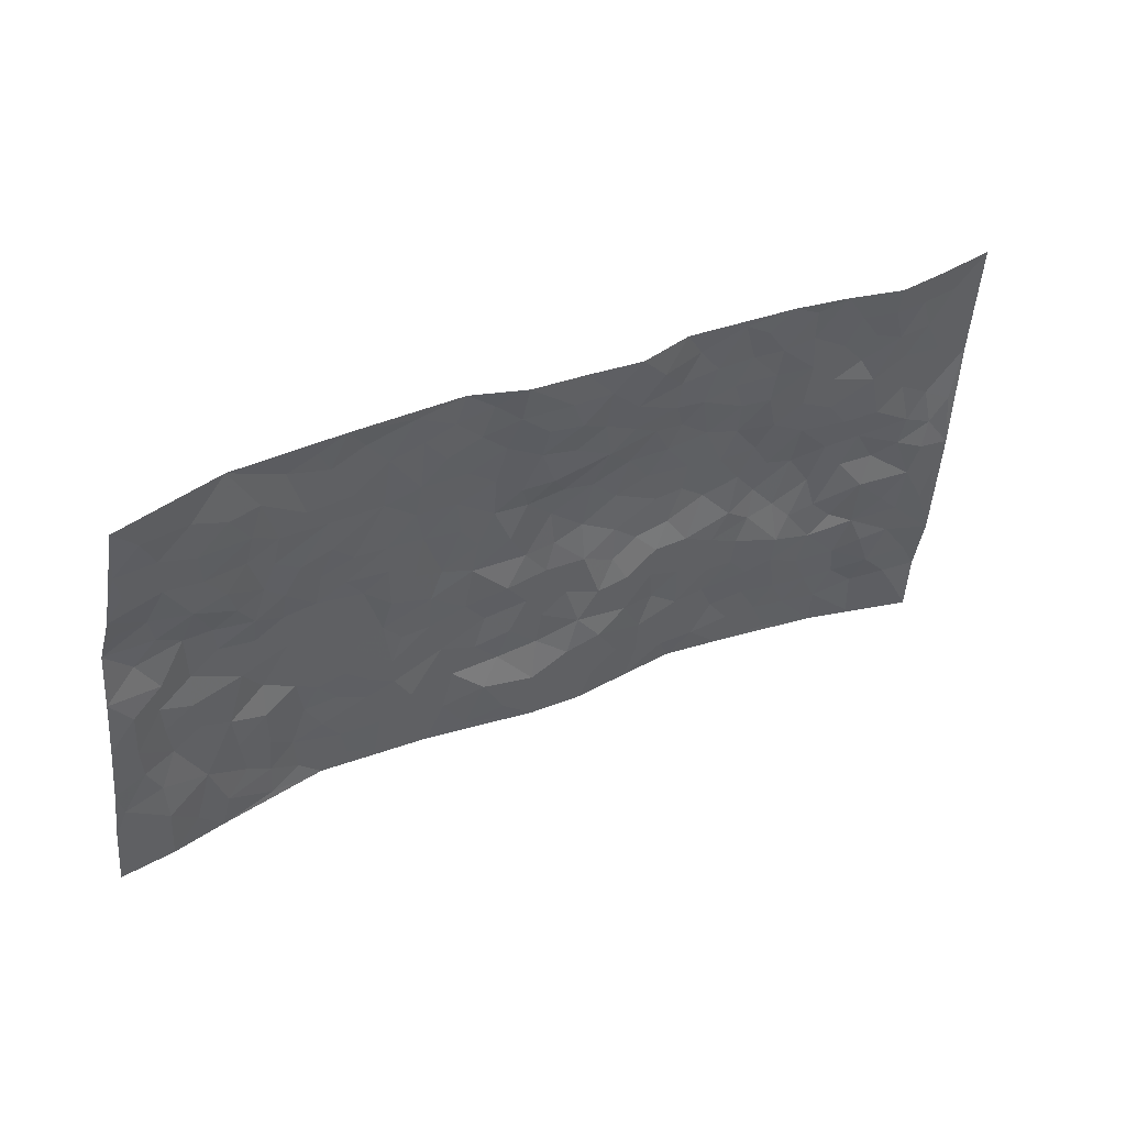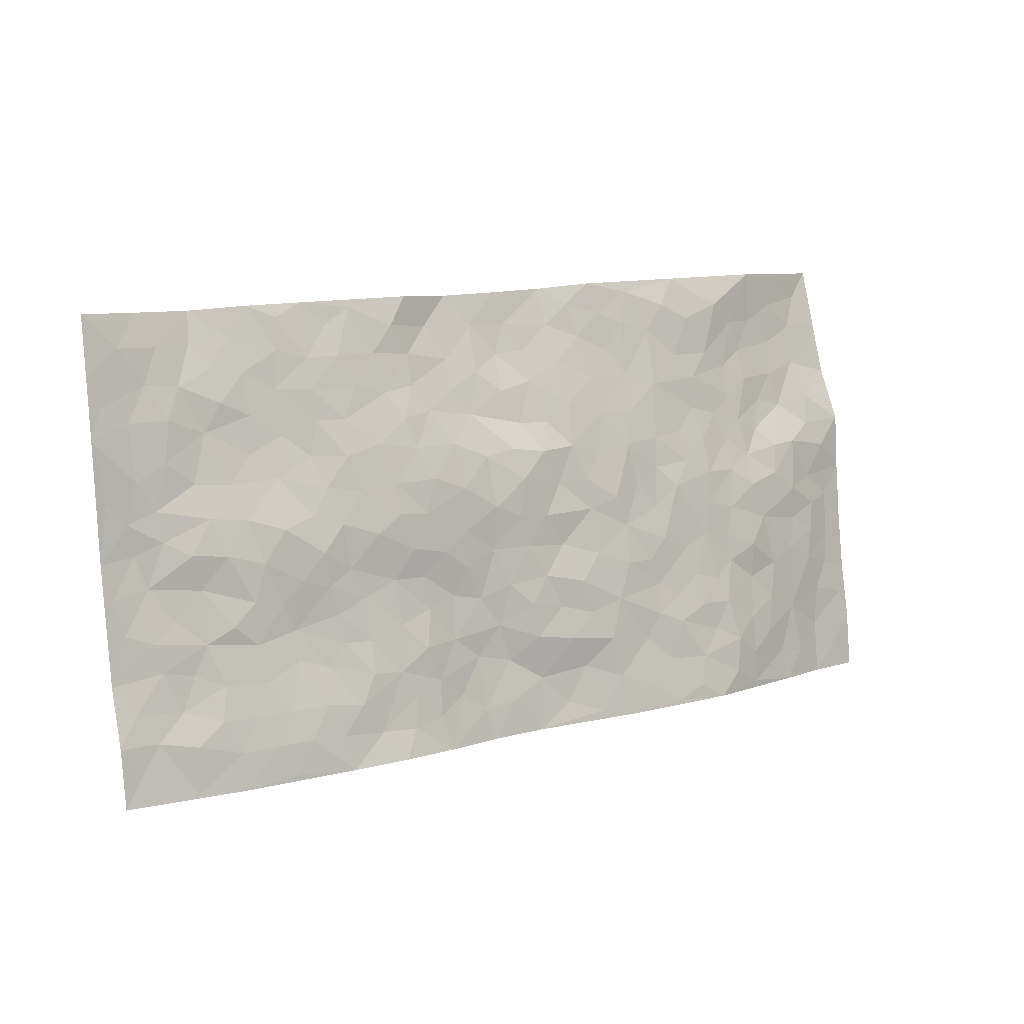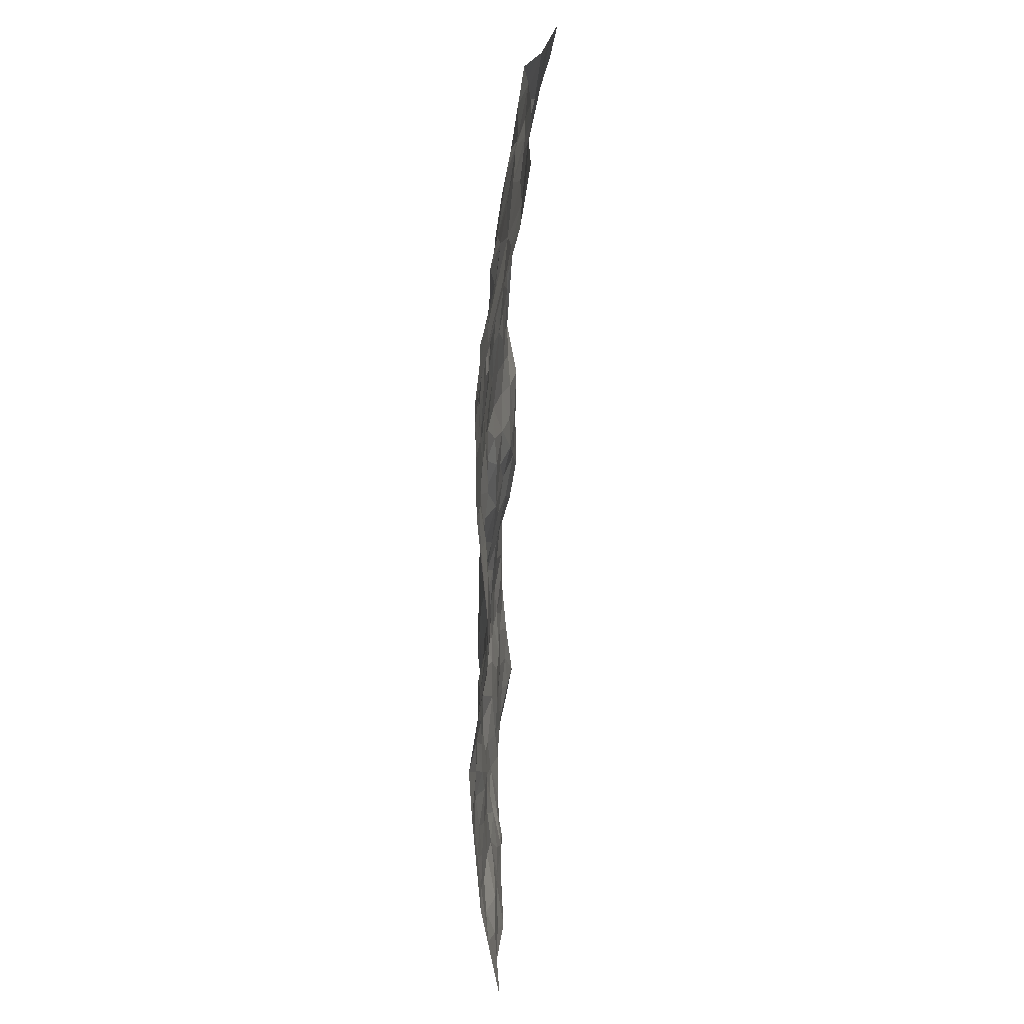
<metadata>
{"format":"obj","ext":"obj","renderer":"f3d","projection":"perspective","resolution":1024,"background":"white","views":[{"elev":45.3,"azim":-28.4,"up":"+Y"},{"elev":1.5,"azim":147.7,"up":"+Y"},{"elev":-56.3,"azim":-91.0,"up":"+Y"}]}
</metadata>
<code>
v -1.063 0.1241 0.04154
v -0.9634 1.108 0.1112
v 0.885 -0.06812 0.01315
v 0.9818 0.9235 -0.005398
v -0.8471 0.4971 0.006407
v -1.016 0.6221 0.04119
v -0.9113 0.4685 0.01564
v -0.09176 0.03079 -0.02457
v -1.04 0.3723 0.04546
v -0.9755 0.4549 0.03466
v -0.8225 0.1018 -0.004306
v -1.052 0.2479 0.0389
v -0.7724 0.3898 -0.01063
v -0.9417 0.1135 0.02454
v -0.9015 0.3975 0.01228
v -0.5826 0.07886 -0.05559
v -1.025 0.3082 0.03793
v -0.3688 0.2229 -0.04125
v -0.8352 0.4248 0.0005769
v -0.9359 0.2317 0.02809
v -1.002 0.1812 0.03358
v -0.8767 0.1695 0.00916
v -0.7507 0.2209 -0.02024
v -0.8046 0.1733 -0.004127
v -0.9398 0.3195 0.02545
v -0.97 0.3859 0.03146
v -0.8404 0.2788 0.003086
v -0.7624 0.3053 -0.01538
v -0.9037 0.5989 0.02126
v -1.028 0.4976 0.04554
v -0.7253 1.089 0.04169
v -0.6072 0.3033 -0.04369
v 0.1835 0.1597 -0.03925
v -0.9913 0.8625 0.07177
v -0.4203 0.4556 -0.04085
v -0.7957 0.8494 0.04241
v -0.8037 0.9279 0.05748
v -0.6296 0.5258 -0.02732
v -0.6303 0.6882 -0.003489
v -0.4809 1.065 0.02298
v -0.976 0.8022 0.0488
v -0.6958 0.6515 -0.002226
v -0.4068 0.8151 -0.01569
v -0.5741 0.3576 -0.03938
v -0.5298 0.2981 -0.04719
v -0.5718 0.2386 -0.04332
v -0.4764 0.7049 -0.01951
v -0.4026 0.6208 -0.02956
v 0.1206 0.4822 -0.04254
v -0.4038 0.2809 -0.04454
v -0.2414 0.6548 -0.03056
v -0.4039 0.6906 -0.02606
v -0.3888 0.1151 -0.04902
v -0.6467 0.7944 0.009515
v -0.468 0.2609 -0.04871
v -0.899 0.728 0.02353
v -0.09485 0.3777 -0.03641
v -0.0003965 0.36 -0.03465
v 0.2505 0.4467 -0.04491
v -0.1321 0.5849 -0.02943
v -0.2017 0.5962 -0.03557
v 0.06241 0.6442 -0.03608
v -0.691 0.4356 -0.0307
v -0.7818 0.6733 0.0003614
v -0.9566 0.9197 0.07814
v -0.6399 0.2126 -0.04719
v -0.4587 0.07655 -0.05254
v -0.8399 0.5705 -0.000671
v -0.6914 0.2612 -0.02995
v -0.7028 0.1069 -0.03118
v -0.3369 0.05366 -0.05004
v -0.6981 0.1771 -0.03352
v -0.634 0.1355 -0.04802
v -0.5199 0.1082 -0.05495
v -0.5331 0.1763 -0.0503
v -0.9112 0.7965 0.03789
v -0.9693 0.9844 0.09038
v -0.7771 0.6078 -0.008662
v 0.008088 1.012 0.03427
v -0.8235 0.7743 0.03905
v -0.6227 0.3977 -0.03125
v -0.5589 0.5373 -0.03242
v -0.0295 0.5952 -0.04626
v -0.09371 0.5128 -0.03749
v -0.04694 0.4453 -0.03757
v -0.204 0.1686 -0.03133
v -0.5929 0.7491 -0.0004752
v -0.9482 0.6772 0.02172
v -0.7517 0.7838 0.03015
v -0.5117 0.3682 -0.03922
v -0.6953 0.3573 -0.02044
v -0.5234 0.7611 -0.006564
v -0.2166 0.5267 -0.03637
v -0.3109 0.4873 -0.03977
v -0.6728 0.7356 0.005973
v -0.09129 0.1472 -0.02286
v -0.4563 0.5772 -0.0382
v -0.4066 0.3486 -0.03891
v -0.2824 0.5522 -0.04181
v -0.2339 0.4256 -0.04106
v -1.006 0.745 0.03387
v -0.7326 0.7146 0.01415
v -0.8454 0.6848 0.008949
v -0.4437 0.1737 -0.04566
v -0.5602 0.6099 -0.02822
v -0.7338 0.5003 -0.01674
v -0.1887 0.3632 -0.04615
v -0.2158 0.2908 -0.04372
v -0.5485 0.6872 -0.01801
v 0.08874 0.7369 -0.01085
v -0.07329 0.2419 -0.03741
v -0.1373 0.3066 -0.03593
v -0.05792 0.3139 -0.0386
v -0.4855 0.4326 -0.03618
v -0.2698 0.2301 -0.04754
v -0.6969 0.5789 -0.02075
v -0.6109 0.4626 -0.0301
v -0.5456 0.4664 -0.03578
v -0.347 0.579 -0.03112
v -0.3158 0.4021 -0.04605
v -0.4011 0.5274 -0.03179
v -0.2907 0.32 -0.04699
v -0.1415 0.4455 -0.02831
v -0.633 0.6153 -0.01922
v -0.1639 0.2339 -0.04266
v -0.2963 0.1418 -0.04533
v -0.4655 0.3244 -0.04102
v -0.9705 0.5548 0.03575
v -0.9144 0.5323 0.01704
v 0.04232 0.4393 -0.03399
v 0.1407 0.2445 -0.02907
v 0.0418 0.5334 -0.04413
v -0.02418 0.5113 -0.04283
v 0.1133 0.4023 -0.03651
v 0.7516 0.4416 -0.01424
v 0.1713 0.4373 -0.04189
v 0.2059 0.3139 -0.03234
v 0.1245 0.5758 -0.04752
v 0.1302 0.9996 0.03836
v -0.3228 0.6727 -0.03167
v 0.4187 0.858 -0.01068
v 0.4952 0.9682 0.009511
v -0.2278 0.8235 -0.01154
v -0.06418 0.8855 0.01855
v -0.3792 0.4066 -0.04249
v -0.4945 0.6364 -0.02884
v -0.1613 0.0885 -0.02637
v -0.2479 0.06584 -0.0406
v 0.03058 0.01853 -0.02581
v 0.007041 0.8734 0.02235
v -0.03934 0.7201 -0.01062
v 0.3501 0.183 -0.04761
v 0.2785 0.2832 -0.03879
v 0.5545 0.4924 -0.03953
v 0.4888 0.5187 -0.03474
v 0.3784 0.1184 -0.05085
v 0.4545 0.2023 -0.0329
v 0.359 0.3466 -0.03323
v -0.006057 0.6618 -0.03489
v -0.08894 0.657 -0.03468
v -0.1647 0.7663 -0.02026
v -0.1096 0.7221 -0.01561
v -0.07302 0.8148 0.00189
v -0.1652 0.6695 -0.03217
v 0.005804 0.7908 -0.001964
v 0.2493 0.9911 0.005481
v -0.01822 0.9427 0.0297
v -0.2761 0.8929 -0.00022
v -0.2024 0.9191 0.003623
v -0.3293 0.8332 -0.009511
v -0.2345 1.042 0.009956
v -0.2495 0.7413 -0.02348
v -0.3393 0.7544 -0.0218
v -0.148 0.8629 -0.001498
v -0.1147 1.026 0.03453
v 0.1991 0.7445 -0.01955
v 0.1475 0.6727 -0.03489
v 0.2947 0.5865 -0.0441
v 0.2211 0.5221 -0.04717
v 0.2403 0.6626 -0.03872
v 0.406 0.7237 -0.02193
v 0.3318 0.6709 -0.03579
v 0.266 0.7269 -0.02943
v 0.06931 0.9364 0.02953
v 0.06826 0.8326 0.005514
v 0.1384 0.8597 0.0124
v 0.2438 0.8662 -0.0009039
v 0.3072 0.7813 -0.01484
v 0.1995 0.597 -0.04844
v -0.8818 0.9703 0.07558
v -0.6901 0.9034 0.03216
v -0.879 0.8784 0.0598
v -0.8444 1.098 0.07653
v -0.9124 1.044 0.09497
v -0.8064 1.018 0.06213
v -0.7335 0.9759 0.04688
v -0.6052 1.009 0.01381
v -0.6645 0.9709 0.02892
v -0.7032 0.8344 0.02174
v -0.5704 0.8915 0.007697
v -0.6341 0.8634 0.01802
v -0.5132 0.9725 0.003652
v -0.3953 0.938 -0.0001369
v -0.5413 1.034 0.01698
v -0.4748 0.8836 -0.0007096
v -0.441 1.001 0.003231
v -0.3386 1.026 0.009205
v -0.5274 0.834 -0.00345
v -0.3216 0.9533 0.0001028
v -0.2563 0.9754 0.004353
v 0.1417 0.7876 -0.004879
v 0.241 0.7978 -0.009686
v 0.1901 0.9297 0.02303
v 0.3809 0.7935 -0.01603
v 0.3314 0.866 -0.006388
v 0.385 0.9627 0.005061
v 0.2876 0.9271 -0.005395
v 0.4421 0.9227 0.004202
v 0.3382 0.48 -0.0475
v 0.2867 0.5209 -0.04945
v 0.4526 0.5795 -0.03108
v 0.407 0.6449 -0.03441
v 0.3732 0.5714 -0.04052
v 0.2802 0.1834 -0.0436
v 0.4239 0.3129 -0.03373
v 0.4207 0.5013 -0.04115
v 0.2941 0.3799 -0.03546
v -0.1246 0.9435 0.01951
v -0.1781 0.9941 0.01324
v 0.242 0.1298 -0.04353
v 0.5221 -0.01774 -0.04327
v 0.1427 0.3404 -0.02707
v 0.218 0.3843 -0.03361
v 0.5178 0.2165 -0.02726
v 0.7391 0.9427 0.03787
v 0.9113 0.1797 0.02132
v 0.4806 0.7843 -0.01253
v 0.6771 0.4398 -0.02409
v 0.4704 0.7197 -0.01511
v 0.9369 0.4264 0.01304
v 0.6085 0.2541 -0.02215
v 0.4656 0.4422 -0.04418
v 0.7185 0.2595 -0.01125
v 0.5126 0.3851 -0.03639
v 0.3987 -0.01765 -0.05313
v 0.02314 0.2702 -0.02529
v 0.4223 0.05554 -0.05026
v 0.07423 0.3325 -0.02746
v 0.3516 0.2526 -0.03791
v 0.8083 0.2042 0.004881
v 0.5976 0.4225 -0.03203
v 0.4959 0.05324 -0.04785
v 0.4008 0.407 -0.03559
v 0.5541 0.337 -0.02709
v 0.2175 0.2323 -0.04505
v 0.4142 0.2507 -0.03508
v 0.1803 0.08053 -0.04124
v 0.2763 -0.004038 -0.06086
v 0.1526 0.006404 -0.04476
v 0.1211 0.1223 -0.02805
v -0.007076 0.1906 -0.01901
v 0.07232 0.2029 -0.02027
v 0.5371 0.1145 -0.03823
v 0.7271 0.3707 -0.006206
v 0.6805 0.1735 -0.01991
v 0.5685 0.04412 -0.04044
v 0.6176 0.3433 -0.02661
v 0.6623 0.2934 -0.02373
v 0.8265 0.264 0.005141
v 0.7116 0.5166 -0.01433
v 0.6166 0.1044 -0.03134
v 0.6887 0.1015 -0.02561
v 0.7847 0.3095 0.003378
v 0.885 0.2813 0.0138
v 0.8374 0.375 0.01326
v 0.5227 0.2814 -0.02198
v 0.7407 0.05192 -0.02013
v 0.2474 0.05901 -0.04658
v 0.3274 0.05646 -0.04594
v -0.01361 0.09904 -0.02548
v 0.05779 0.08608 -0.02423
v 0.9611 0.673 -0.003334
v 0.6491 0.0343 -0.03162
v 0.5867 0.1778 -0.02737
v 0.9113 0.3537 0.01406
v 0.8656 0.4426 0.0157
v 0.7418 0.1962 -0.00284
v 0.4576 0.1237 -0.04723
v 0.6426 -0.04335 -0.03207
v 0.4515 0.3696 -0.03691
v 0.8532 -0.00225 0.007012
v 0.8993 0.05524 0.006276
v 0.7654 0.1229 0.0007177
v 0.8186 0.06188 0.0009921
v 0.7378 -0.04541 -0.01432
v 0.8644 0.1216 0.007428
v 0.6312 0.5128 -0.0224
v 0.6628 0.5855 -0.004249
v 0.5566 0.5994 -0.01278
v 0.8028 0.6306 -0.0006587
v 0.6155 0.7289 0.002189
v 0.9279 0.5519 0.006773
v 0.7394 0.587 0.002665
v 0.8231 0.5323 0.004525
v 0.7152 0.6917 0.007818
v 0.808 0.4691 0.002462
v 0.8817 0.5056 0.009999
v 0.8661 0.5923 0.002687
v 0.6165 0.6494 -0.0002748
v 0.5445 0.6883 -0.001824
v 0.4841 0.6457 -0.01416
v 0.8455 0.7879 0.005706
v 0.7061 0.82 0.01179
v 0.7966 0.7171 -0.001063
v 0.8824 0.7092 0.001685
v 0.7717 0.7868 0.009691
v 0.9686 0.7985 -0.004105
v 0.6817 0.7537 0.001217
v 0.9422 0.7372 -0.001207
v 0.7409 0.876 0.02679
v 0.8615 0.9329 0.01889
v 0.6176 0.9567 0.02123
v 0.8192 0.8643 0.01309
v 0.9052 0.8588 -0.0003647
v 0.6611 0.8877 0.01945
v 0.5542 0.8661 0.003709
v 0.4872 0.8527 -0.004963
v 0.5544 0.9348 0.007943
v 0.5589 0.7853 0.003171
v 0.6295 0.8172 0.007027
f 29 6 128
f 12 21 20
f 26 10 9
f 55 45 46
f 27 19 15
f 26 9 17
f 101 6 88
f 12 1 21
f 7 15 19
f 125 86 96
f 84 123 85
f 129 29 128
f 25 27 15
f 12 20 17
f 73 75 66
f 22 14 11
f 26 17 25
f 9 12 17
f 25 15 26
f 5 129 7
f 52 146 48
f 55 18 50
f 7 19 5
f 20 27 25
f 124 82 105
f 41 76 34
f 20 14 22
f 14 20 21
f 14 21 1
f 24 22 11
f 24 27 22
f 72 66 69
f 69 32 91
f 70 24 11
f 24 23 27
f 17 20 25
f 27 20 22
f 10 15 7
f 10 26 15
f 23 28 27
f 27 13 19
f 28 23 69
f 13 27 28
f 119 121 94
f 10 7 129
f 6 30 128
f 9 10 30
f 36 192 80
f 80 102 89
f 118 81 44
f 64 103 78
f 115 126 86
f 45 32 46
f 91 63 13
f 129 68 29
f 95 87 54
f 95 54 199
f 202 40 204
f 82 97 105
f 29 88 6
f 18 55 104
f 148 126 71
f 38 82 124
f 50 18 122
f 117 82 38
f 5 19 106
f 82 117 118
f 80 64 102
f 127 45 55
f 194 77 190
f 98 35 114
f 39 124 105
f 127 50 98
f 106 19 13
f 66 75 46
f 39 95 42
f 63 117 38
f 95 89 102
f 101 56 76
f 51 140 99
f 18 53 126
f 62 83 132
f 45 127 90
f 112 113 57
f 103 29 68
f 130 85 58
f 109 39 105
f 35 94 121
f 113 246 58
f 151 165 163
f 120 100 94
f 114 127 98
f 192 190 65
f 95 39 87
f 36 191 37
f 67 104 74
f 56 101 88
f 13 63 106
f 192 34 76
f 268 241 243
f 108 115 125
f 93 84 60
f 133 84 85
f 156 288 157
f 101 76 41
f 80 103 64
f 105 97 146
f 99 61 51
f 92 109 47
f 125 96 111
f 158 227 153
f 75 104 55
f 69 66 32
f 81 91 32
f 106 78 68
f 42 64 78
f 77 34 65
f 24 70 72
f 75 73 16
f 16 71 67
f 2 34 77
f 13 28 91
f 103 56 88
f 56 80 76
f 72 69 23
f 11 16 70
f 16 73 70
f 16 67 74
f 115 18 126
f 24 72 23
f 73 72 70
f 16 74 75
f 72 73 66
f 32 45 44
f 84 83 60
f 66 46 32
f 78 106 116
f 117 63 81
f 67 53 104
f 103 68 78
f 69 91 28
f 36 80 89
f 106 38 116
f 106 68 5
f 81 118 117
f 62 132 138
f 32 44 81
f 53 67 71
f 57 58 85
f 123 100 107
f 93 60 61
f 33 230 224
f 8 96 147
f 132 133 130
f 140 48 119
f 93 100 123
f 122 98 50
f 164 60 160
f 53 71 126
f 125 112 108
f 193 194 195
f 75 55 46
f 63 91 81
f 56 103 80
f 196 198 31
f 18 104 53
f 121 48 97
f 38 106 63
f 118 97 82
f 97 35 121
f 51 172 140
f 130 134 49
f 87 39 109
f 288 252 263
f 97 114 35
f 47 43 92
f 57 113 58
f 248 130 58
f 34 101 41
f 114 90 127
f 116 124 42
f 145 94 35
f 118 114 97
f 167 79 175
f 98 145 35
f 85 123 57
f 43 47 52
f 199 36 89
f 42 78 116
f 159 83 62
f 88 29 103
f 74 104 75
f 118 44 90
f 173 140 172
f 42 95 102
f 190 192 37
f 65 190 77
f 89 95 199
f 125 111 112
f 92 87 109
f 18 115 122
f 177 180 176
f 112 57 107
f 109 105 146
f 93 94 100
f 285 286 275
f 96 86 147
f 137 232 131
f 57 123 107
f 87 92 208
f 49 134 136
f 132 130 49
f 161 164 162
f 50 127 55
f 122 108 107
f 122 107 100
f 48 140 52
f 118 90 114
f 99 119 94
f 123 84 93
f 36 37 192
f 48 121 119
f 120 122 100
f 39 42 124
f 38 124 116
f 248 58 246
f 44 45 90
f 98 122 120
f 146 52 47
f 94 93 99
f 168 209 170
f 212 183 188
f 202 197 200
f 42 102 64
f 107 108 112
f 99 93 61
f 8 280 96
f 112 111 113
f 125 115 86
f 115 108 122
f 128 30 10
f 5 68 129
f 10 129 128
f 132 49 138
f 83 84 133
f 130 133 85
f 83 133 132
f 248 134 130
f 156 152 224
f 151 110 165
f 212 186 211
f 153 224 249
f 254 251 244
f 246 261 262
f 225 158 249
f 49 136 179
f 185 184 150
f 214 188 181
f 181 188 182
f 161 163 174
f 143 170 172
f 110 211 185
f 184 79 167
f 174 228 169
f 62 110 159
f 163 150 144
f 210 169 229
f 170 143 168
f 176 211 110
f 98 120 145
f 94 145 120
f 48 146 97
f 109 146 47
f 148 86 126
f 147 86 148
f 71 8 148
f 8 147 148
f 244 276 254
f 232 136 134
f 174 143 161
f 60 83 160
f 163 162 151
f 159 160 83
f 261 281 262
f 259 281 149
f 219 220 59
f 246 113 111
f 33 255 131
f 157 256 152
f 137 255 153
f 230 278 279
f 262 260 33
f 154 155 242
f 131 255 137
f 248 131 232
f 281 280 149
f 259 258 278
f 220 179 59
f 159 151 160
f 162 160 151
f 164 61 60
f 228 174 144
f 144 174 163
f 159 110 151
f 161 172 164
f 186 184 185
f 161 162 163
f 61 164 51
f 160 162 164
f 187 217 213
f 150 163 165
f 205 202 200
f 79 184 139
f 170 43 173
f 174 169 143
f 161 143 172
f 167 144 150
f 176 180 183
f 172 170 173
f 223 226 221
f 185 150 165
f 99 140 119
f 207 206 203
f 172 51 164
f 43 52 173
f 173 52 140
f 167 175 228
f 228 229 169
f 210 168 169
f 177 110 62
f 189 138 179
f 62 138 177
f 136 232 233
f 181 182 222
f 150 184 167
f 178 180 189
f 49 179 138
f 177 138 189
f 180 178 182
f 178 179 220
f 307 308 304
f 222 223 221
f 215 187 188
f 176 183 212
f 187 213 186
f 214 215 188
f 185 211 186
f 237 181 239
f 182 188 183
f 110 185 165
f 216 215 141
f 211 176 212
f 182 183 180
f 176 110 177
f 213 184 186
f 178 189 179
f 177 189 180
f 195 190 37
f 197 198 200
f 195 194 190
f 34 192 65
f 80 192 76
f 37 196 195
f 194 2 77
f 193 2 194
f 196 37 191
f 31 193 195
f 198 196 191
f 31 195 196
f 199 201 191
f 197 204 31
f 198 191 201
f 31 198 197
f 201 199 54
f 36 199 191
f 54 208 201
f 208 43 205
f 208 54 87
f 198 201 200
f 206 205 203
f 43 170 203
f 210 207 209
f 40 202 206
f 31 204 40
f 197 202 204
f 208 205 200
f 43 203 205
f 205 206 202
f 203 209 207
f 171 40 207
f 40 206 207
f 208 200 201
f 43 208 92
f 170 209 203
f 168 143 169
f 207 210 171
f 168 210 209
f 188 187 212
f 212 187 186
f 166 139 213
f 184 213 139
f 237 214 181
f 215 214 141
f 216 141 218
f 213 217 166
f 142 166 216
f 217 216 166
f 187 215 217
f 216 217 215
f 237 141 214
f 142 216 218
f 223 222 182
f 179 136 59
f 223 220 219
f 267 238 251
f 237 327 141
f 223 182 178
f 158 290 253
f 220 223 178
f 59 233 227
f 233 59 136
f 248 246 131
f 153 249 158
f 251 254 267
f 223 219 226
f 111 261 246
f 297 251 238
f 276 256 157
f 167 228 144
f 229 228 175
f 175 171 229
f 229 171 210
f 260 257 33
f 265 271 272
f 266 289 283
f 269 243 250
f 249 224 152
f 266 283 271
f 227 233 137
f 253 227 158
f 325 313 320
f 135 264 275
f 310 329 239
f 270 298 297
f 249 256 225
f 275 273 269
f 311 222 221
f 155 154 299
f 234 276 157
f 310 311 299
f 222 239 181
f 221 226 155
f 266 263 252
f 242 290 244
f 264 273 275
f 273 264 243
f 242 244 154
f 276 290 225
f 288 234 157
f 240 282 302
f 275 286 306
f 225 290 158
f 234 263 284
f 241 254 276
f 233 232 137
f 137 153 227
f 264 135 238
f 244 251 154
f 260 259 257
f 227 253 219
f 33 224 255
f 154 297 299
f 240 302 307
f 297 154 251
f 264 268 243
f 253 226 219
f 271 284 263
f 277 294 293
f 290 242 253
f 241 234 284
f 59 227 219
f 242 155 226
f 252 245 231
f 157 152 156
f 257 230 33
f 152 256 249
f 278 230 257
f 262 33 131
f 224 153 255
f 259 278 257
f 134 248 232
f 230 279 224
f 96 261 111
f 261 96 280
f 280 281 261
f 246 262 131
f 252 247 245
f 268 267 241
f 283 277 272
f 288 247 252
f 275 274 285
f 295 291 294
f 267 268 264
f 263 234 288
f 309 310 299
f 290 276 244
f 283 272 271
f 267 254 241
f 265 243 241
f 236 240 285
f 297 238 270
f 303 305 298
f 241 276 234
f 221 155 299
f 272 277 293
f 250 243 287
f 286 285 240
f 284 271 265
f 271 263 266
f 295 3 291
f 225 256 276
f 241 284 265
f 289 266 231
f 3 292 291
f 321 235 323
f 293 294 296
f 279 278 258
f 245 279 258
f 279 156 224
f 260 281 259
f 280 8 149
f 262 281 260
f 231 266 252
f 267 264 238
f 306 304 270
f 283 289 295
f 243 269 273
f 236 269 250
f 294 292 296
f 274 236 285
f 269 274 275
f 250 287 293
f 245 289 231
f 236 274 269
f 156 279 247
f 242 226 253
f 247 279 245
f 243 265 287
f 288 156 247
f 265 272 293
f 296 292 236
f 293 287 265
f 295 294 277
f 277 283 295
f 236 250 296
f 289 3 295
f 292 294 291
f 293 296 250
f 300 304 308
f 325 320 235
f 329 330 326
f 270 304 303
f 270 303 298
f 309 305 301
f 135 306 270
f 299 297 298
f 298 309 299
f 238 135 270
f 300 314 305
f 303 300 305
f 304 306 307
f 300 303 304
f 282 319 315
f 322 325 235
f 275 306 135
f 307 306 286
f 240 307 286
f 308 307 302
f 302 282 308
f 308 282 315
f 305 309 298
f 310 309 301
f 310 301 329
f 310 239 311
f 222 311 239
f 299 311 221
f 319 312 315
f 312 323 316
f 301 305 318
f 305 314 316
f 300 308 315
f 316 314 312
f 312 314 315
f 315 314 300
f 323 312 324
f 316 313 318
f 282 4 317
f 330 313 325
f 4 321 324
f 235 320 323
f 282 317 319
f 312 319 317
f 326 325 322
f 316 320 313
f 316 318 305
f 142 218 327
f 327 218 141
f 316 323 320
f 324 312 317
f 4 324 317
f 321 323 324
f 318 313 330
f 328 326 322
f 326 327 329
f 329 327 237
f 326 328 327
f 322 142 328
f 327 328 142
f 329 237 239
f 301 318 330
f 326 330 325
f 330 329 301

</code>
